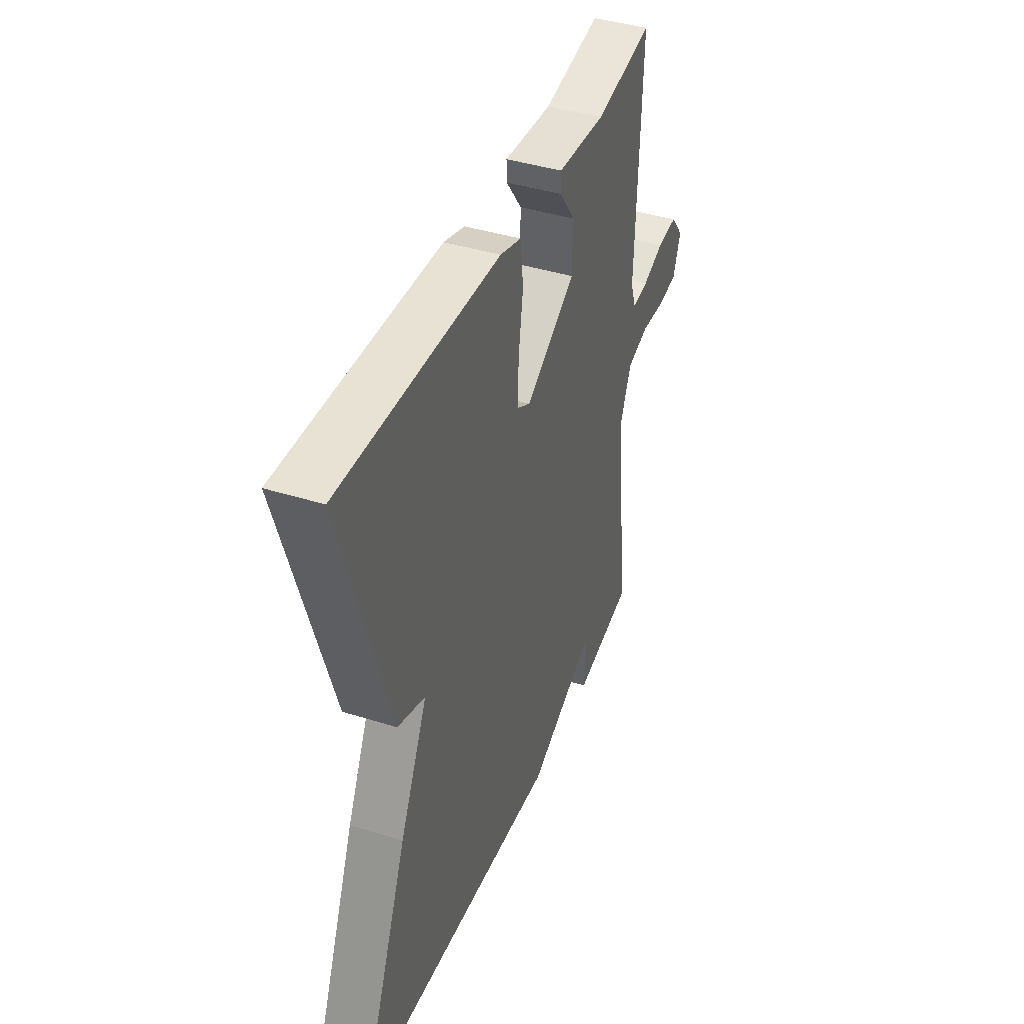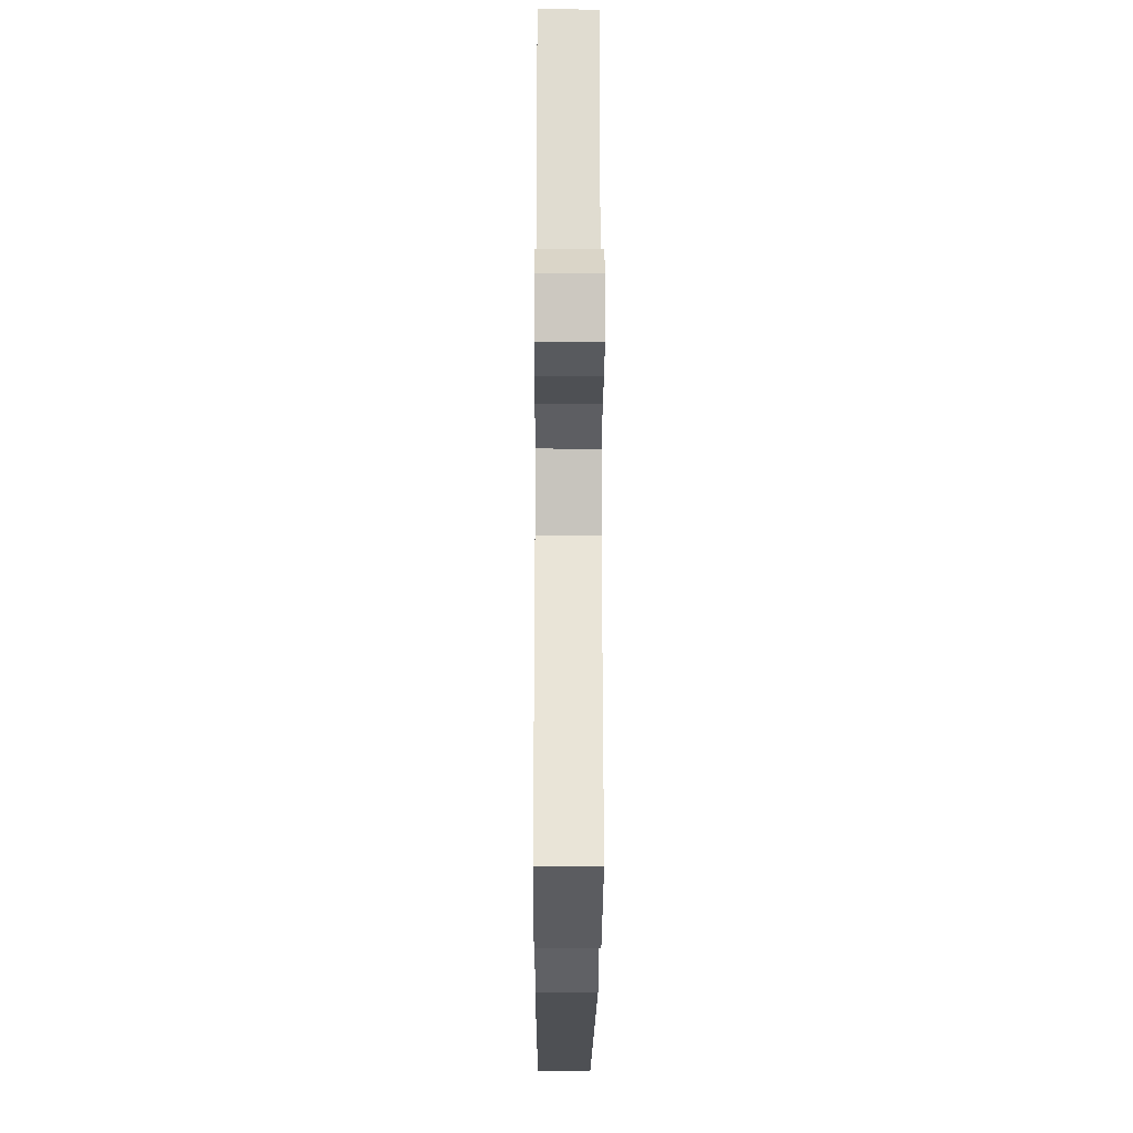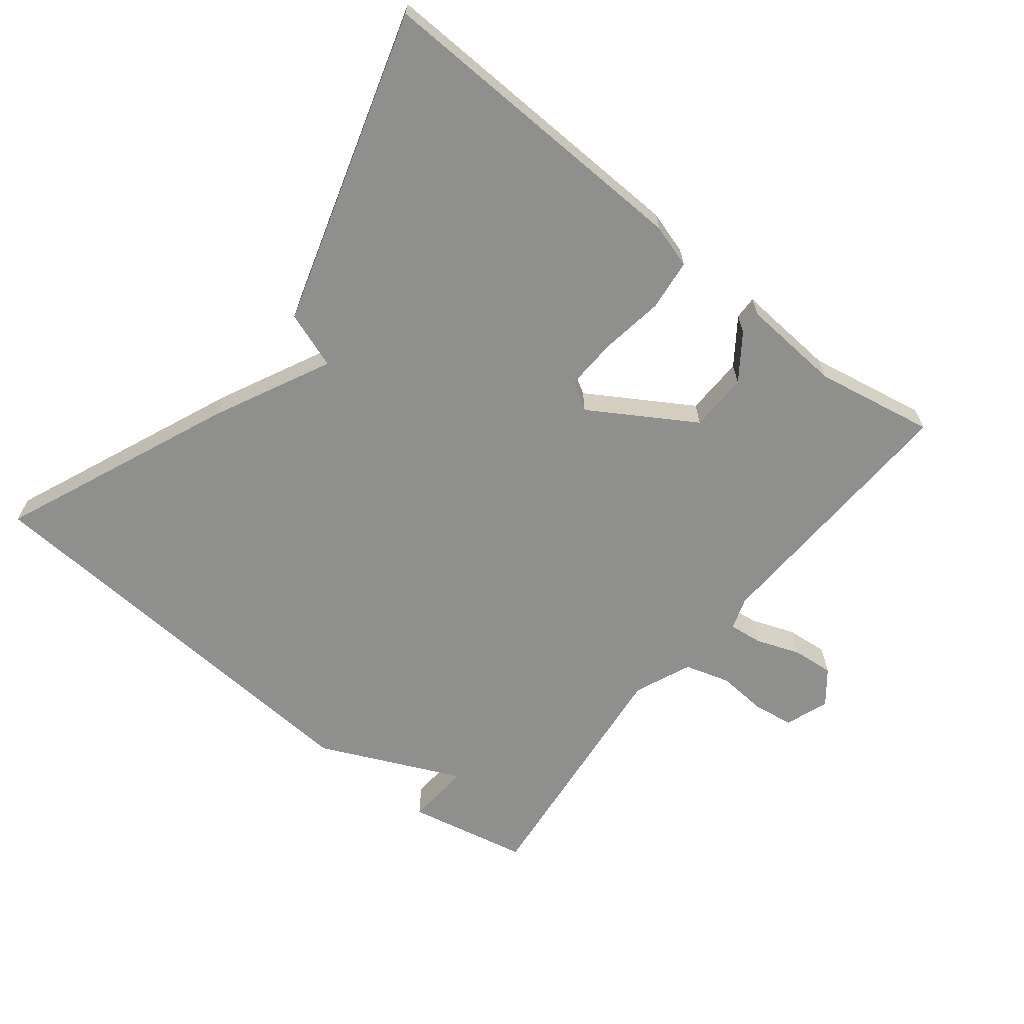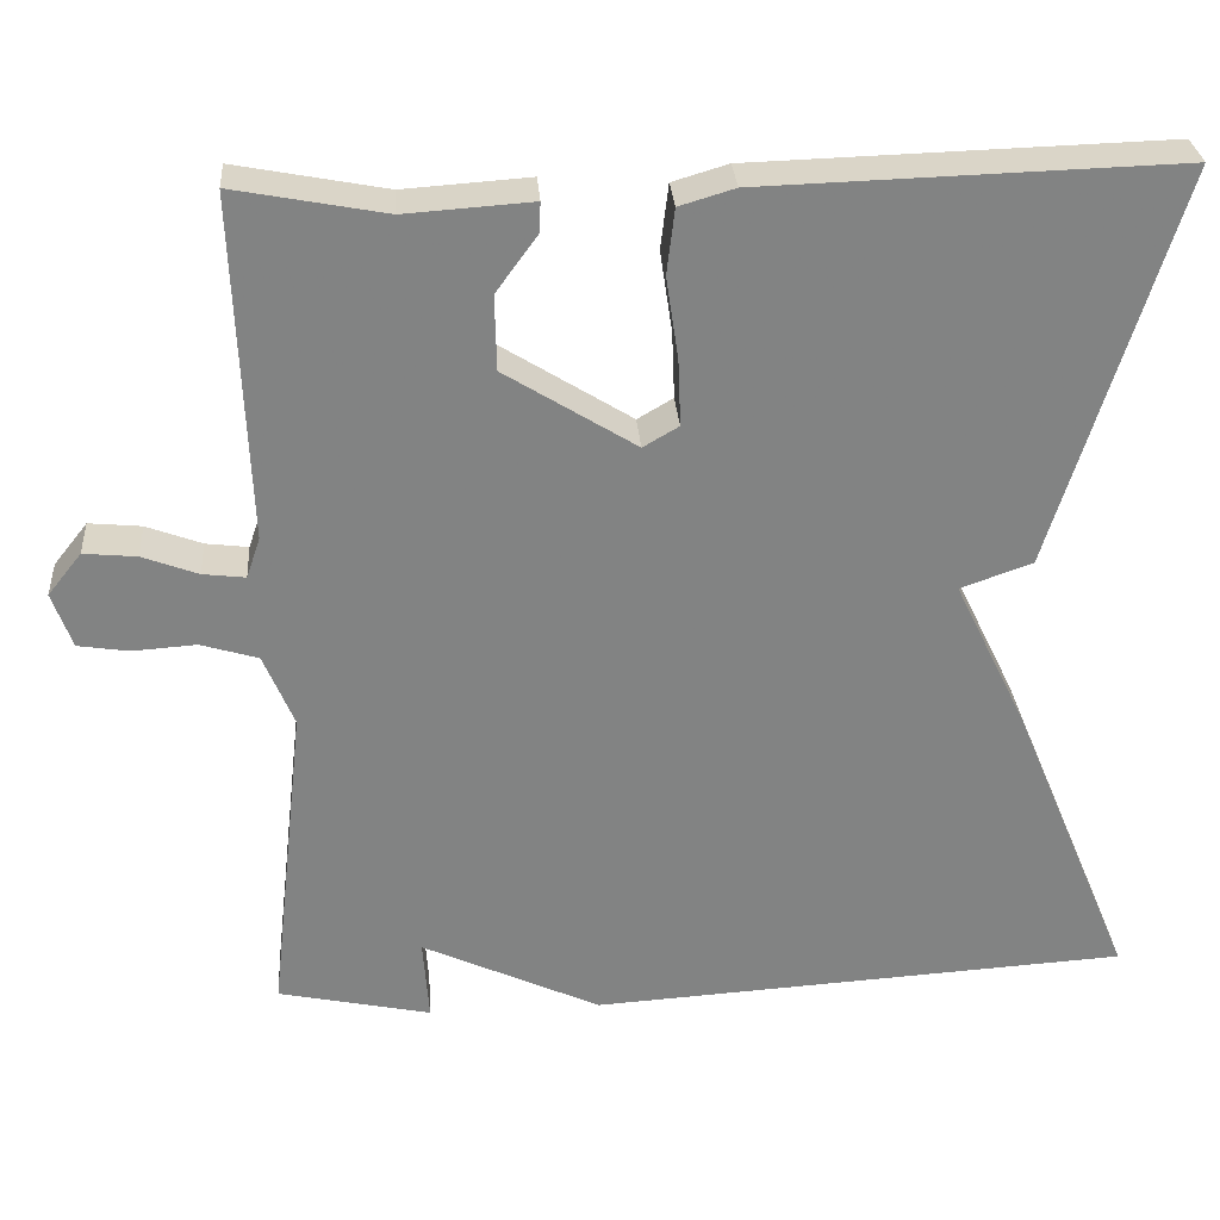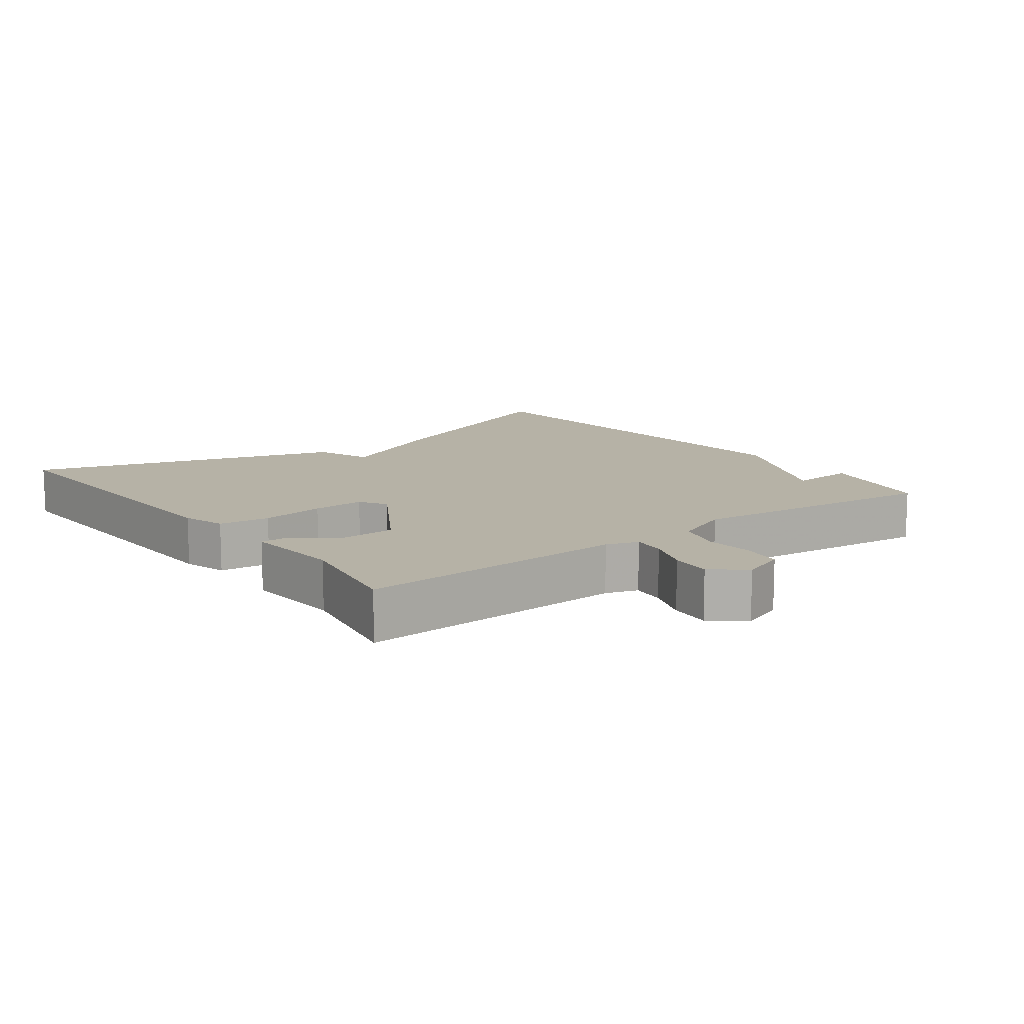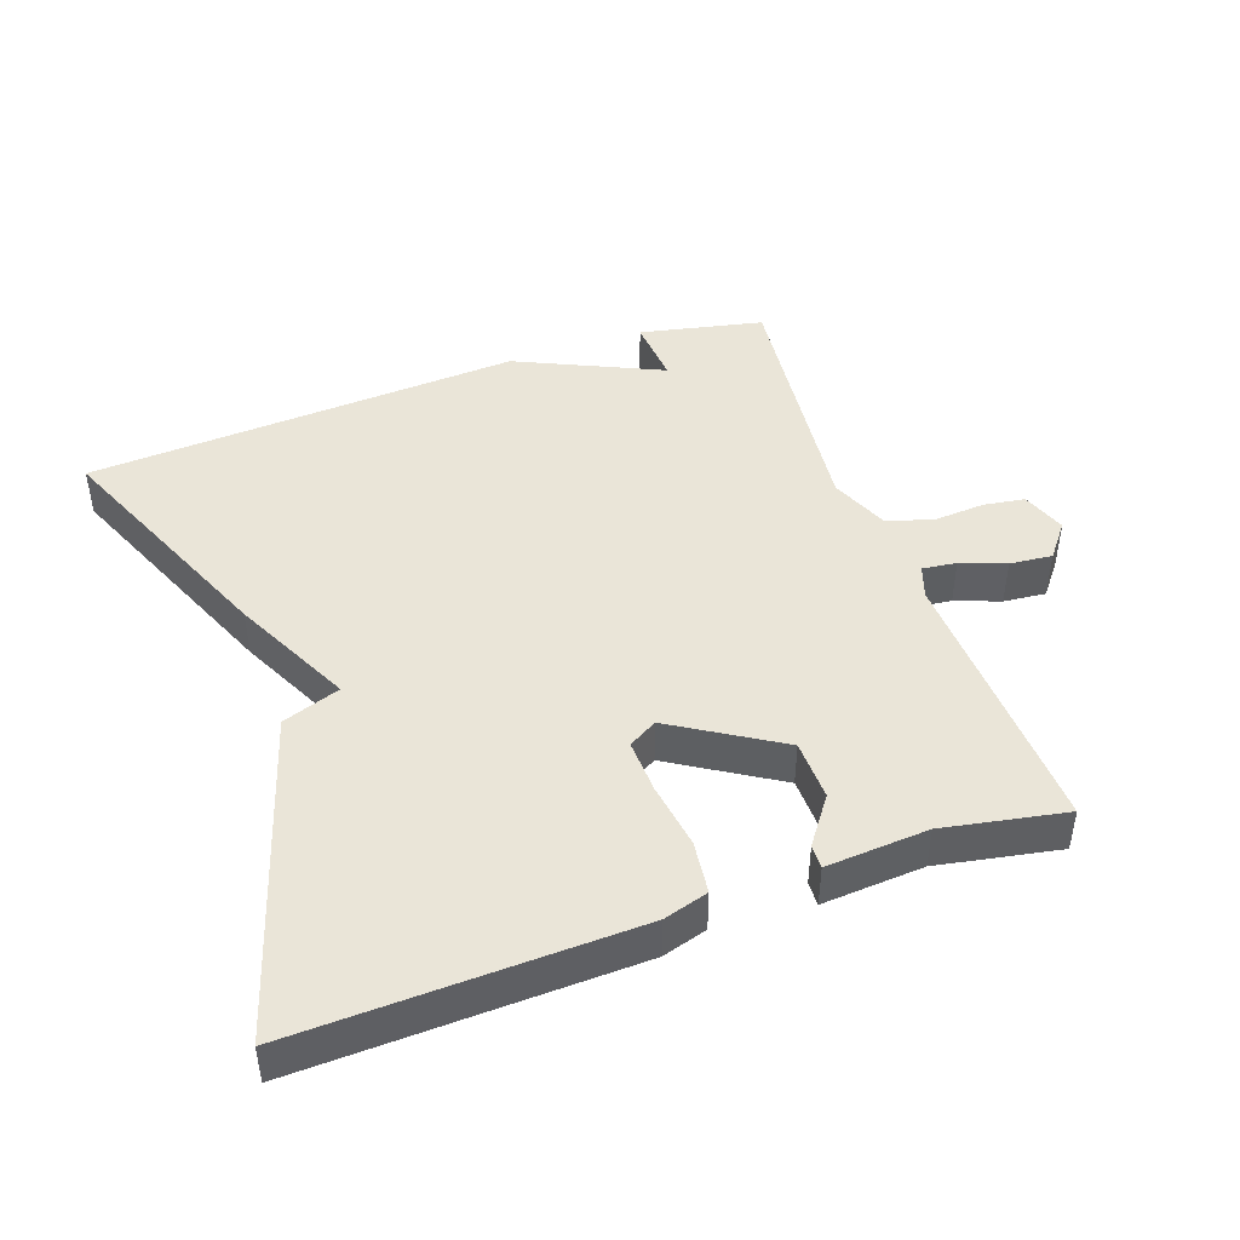
<metadata>
{"format":"obj","ext":"obj","renderer":"f3d","projection":"perspective","resolution":1024,"background":"white","views":[{"elev":41.3,"azim":-69.1,"up":"+Z"},{"elev":-22.4,"azim":89.7,"up":"+Z"},{"elev":-65.2,"azim":-38.7,"up":"+Y"},{"elev":29.4,"azim":175.8,"up":"+Z"},{"elev":12.2,"azim":52.8,"up":"+Y"},{"elev":45.0,"azim":-19.6,"up":"+Y"}]}
</metadata>
<code>
v -0.5 0.07 0.5
v -0.021 0.07 0.486
v 0.043 0.07 0.467
v 0.052 0.07 0.392
v 0.038 0.07 0.298
v 0.035 0.07 0.221
v 0.076 0.07 0.197
v 0.227 0.07 0.291
v 0.229 0.07 0.377
v 0.181 0.07 0.443
v 0.18 0.07 0.477
v 0.326 0.07 0.467
v 0.5 0.07 0.5
v 0.485 0.07 0.104
v 0.501 0.07 0.057
v 0.55 0.07 0.063
v 0.614 0.07 0.087
v 0.675 0.07 0.093
v 0.714 0.07 0.044
v 0.691 0.07 -0.02
v 0.632 0.07 -0.029
v 0.559 0.07 -0.024
v 0.493 0.07 -0.044
v 0.458 0.07 -0.128
v 0.5 0.07 -0.5
v 0.323 0.07 -0.538
v 0.33 0.07 -0.442
v 0.123 0.07 -0.538
v -0.5 0.07 -0.5
v -0.358 0.07 -0.159
v -0.275 0.07 0.012
v -0.358 0.07 0.041
v -0.5 0 0.5
v -0.021 0 0.486
v 0.043 0 0.467
v 0.052 0 0.392
v 0.038 0 0.298
v 0.035 0 0.221
v 0.076 0 0.197
v 0.227 0 0.291
v 0.229 0 0.377
v 0.181 0 0.443
v 0.18 0 0.477
v 0.326 0 0.467
v 0.5 0 0.5
v 0.485 0 0.104
v 0.501 0 0.057
v 0.55 0 0.063
v 0.614 0 0.087
v 0.675 0 0.093
v 0.714 0 0.044
v 0.691 0 -0.02
v 0.632 0 -0.029
v 0.559 0 -0.024
v 0.493 0 -0.044
v 0.458 0 -0.128
v 0.5 0 -0.5
v 0.323 0 -0.538
v 0.33 0 -0.442
v 0.123 0 -0.538
v -0.5 0 -0.5
v -0.358 0 -0.159
v -0.275 0 0.012
v -0.358 0 0.041
f 3 4 5
f 2 3 5
f 1 2 5
f 32 1 5
f 31 32 5
f 29 30 31
f 28 29 31
f 27 28 31
f 24 25 26 27
f 24 27 31
f 23 24 31
f 22 23 31
f 20 21 22
f 19 20 22
f 18 19 22
f 17 18 22
f 16 17 22
f 15 16 22
f 15 22 31
f 14 15 31
f 12 13 14
f 11 12 14
f 10 11 14
f 9 10 14
f 8 9 14
f 7 8 14
f 7 14 31
f 6 7 31
f 5 6 31
f 37 36 35
f 37 35 34
f 37 34 33
f 37 33 64
f 37 64 63
f 63 62 61
f 63 61 60
f 63 60 59
f 59 58 57 56
f 63 59 56
f 63 56 55
f 63 55 54
f 54 53 52
f 54 52 51
f 54 51 50
f 54 50 49
f 54 49 48
f 54 48 47
f 63 54 47
f 63 47 46
f 46 45 44
f 46 44 43
f 46 43 42
f 46 42 41
f 46 41 40
f 46 40 39
f 63 46 39
f 63 39 38
f 63 38 37
f 1 33 34 2
f 2 34 35 3
f 3 35 36 4
f 4 36 37 5
f 5 37 38 6
f 6 38 39 7
f 7 39 40 8
f 8 40 41 9
f 9 41 42 10
f 10 42 43 11
f 11 43 44 12
f 12 44 45 13
f 13 45 46 14
f 14 46 47 15
f 15 47 48 16
f 16 48 49 17
f 17 49 50 18
f 18 50 51 19
f 19 51 52 20
f 20 52 53 21
f 21 53 54 22
f 22 54 55 23
f 23 55 56 24
f 24 56 57 25
f 25 57 58 26
f 26 58 59 27
f 27 59 60 28
f 28 60 61 29
f 29 61 62 30
f 30 62 63 31
f 31 63 64 32
f 32 64 33 1

</code>
